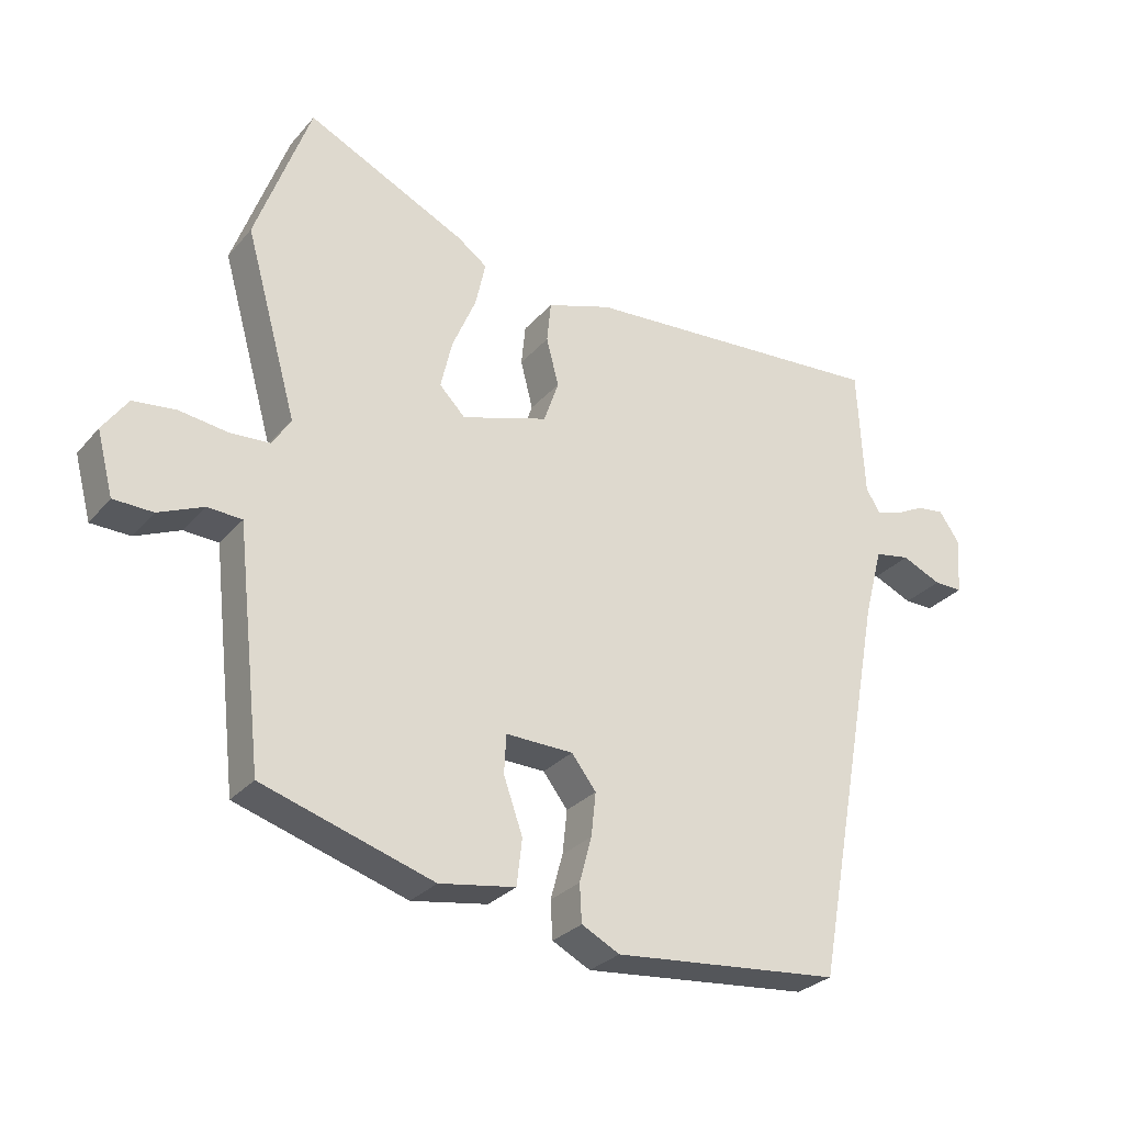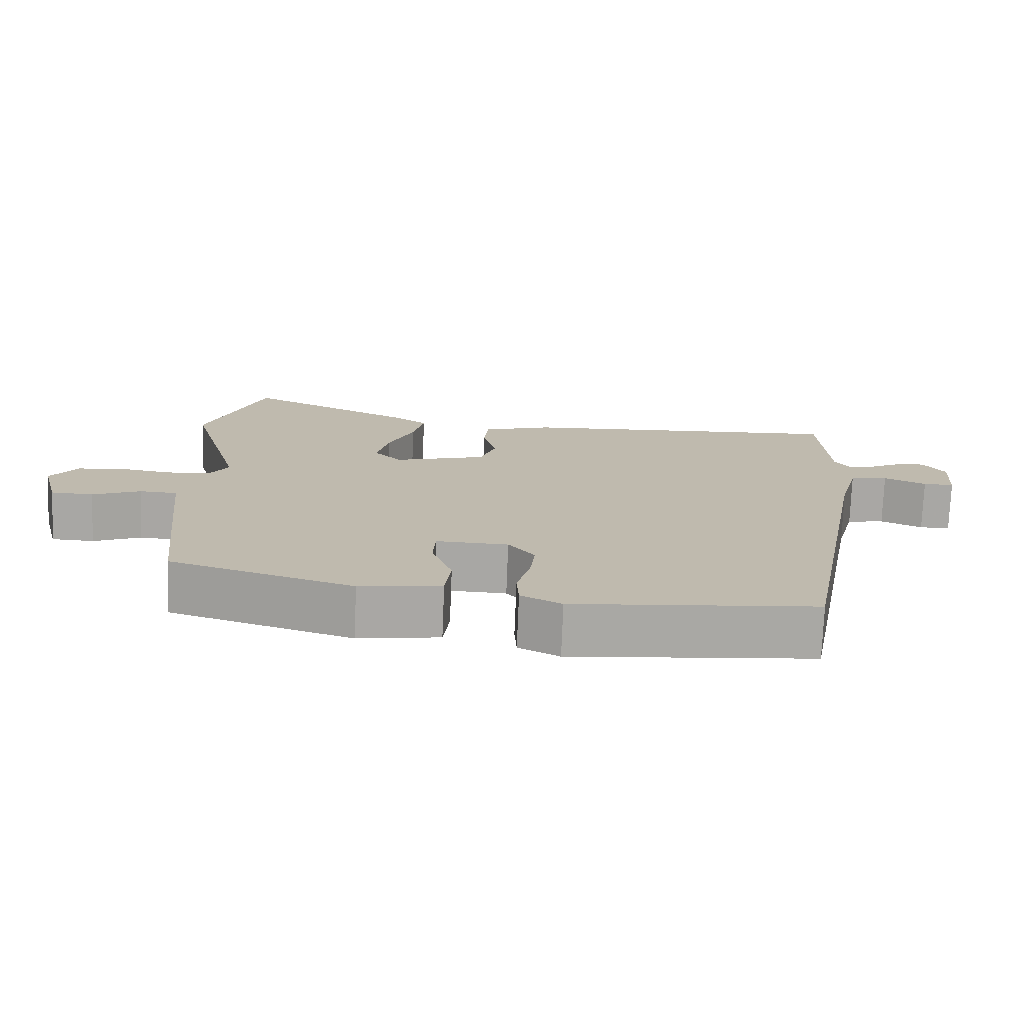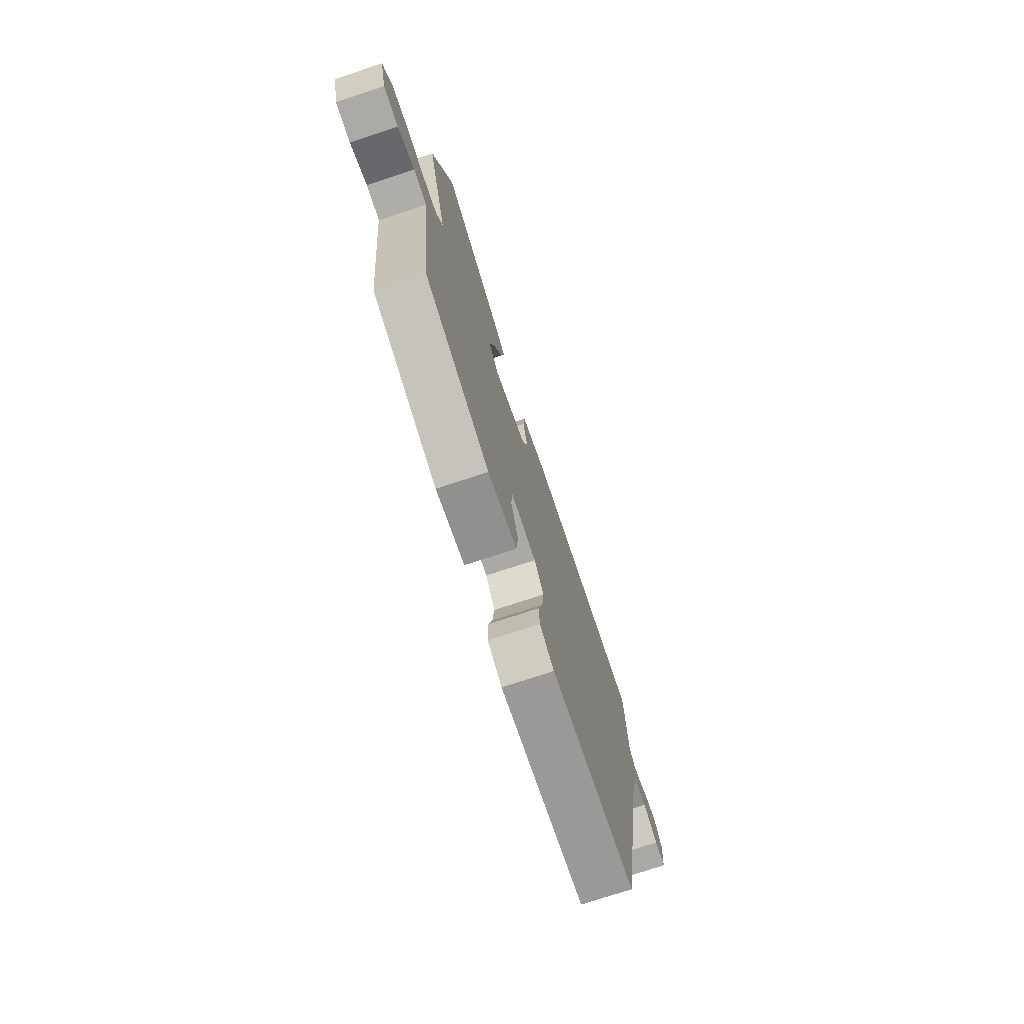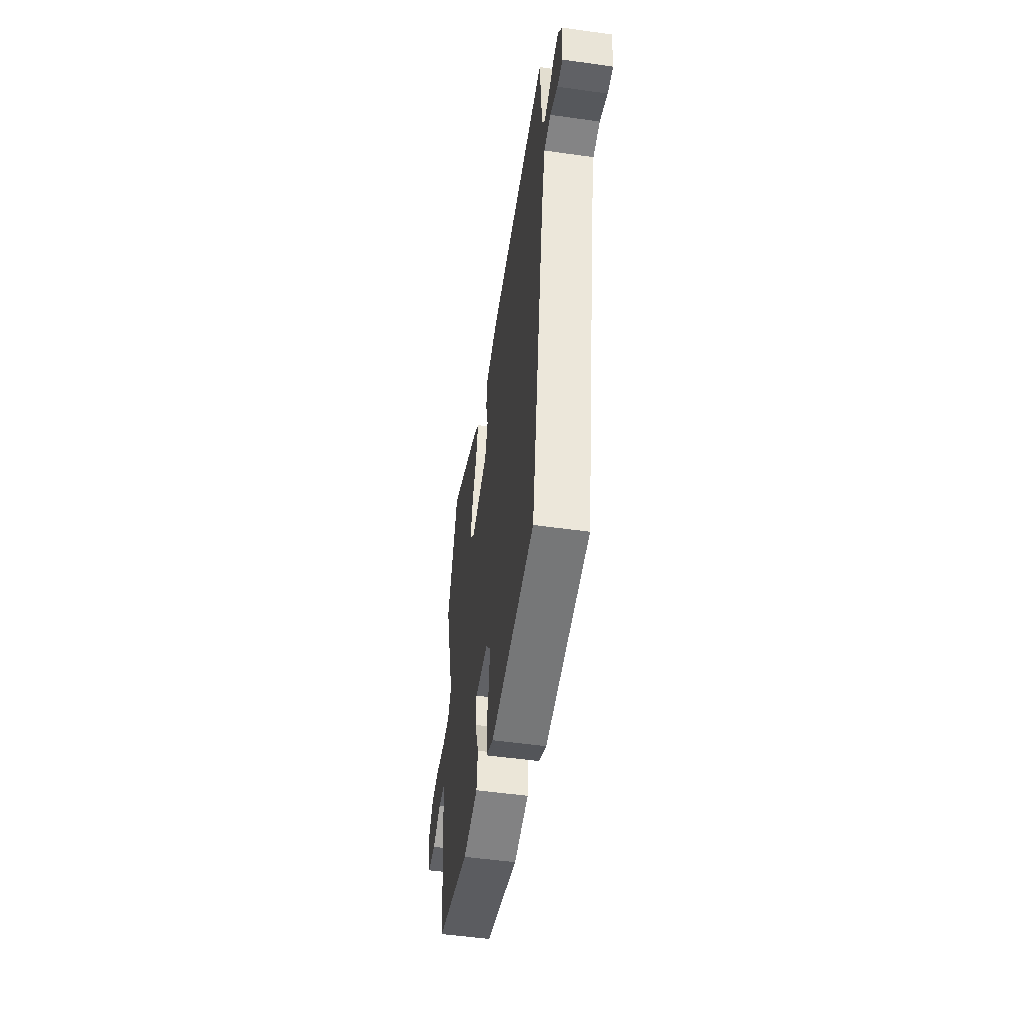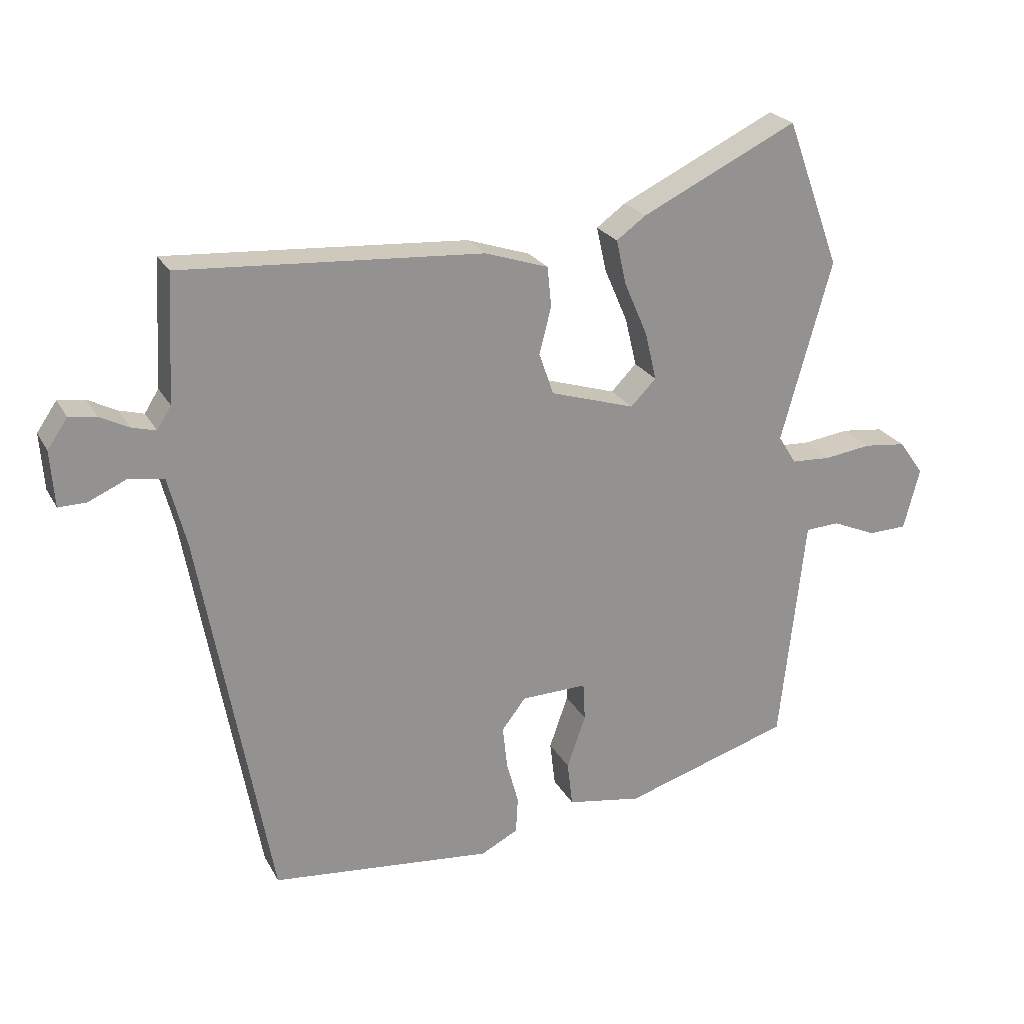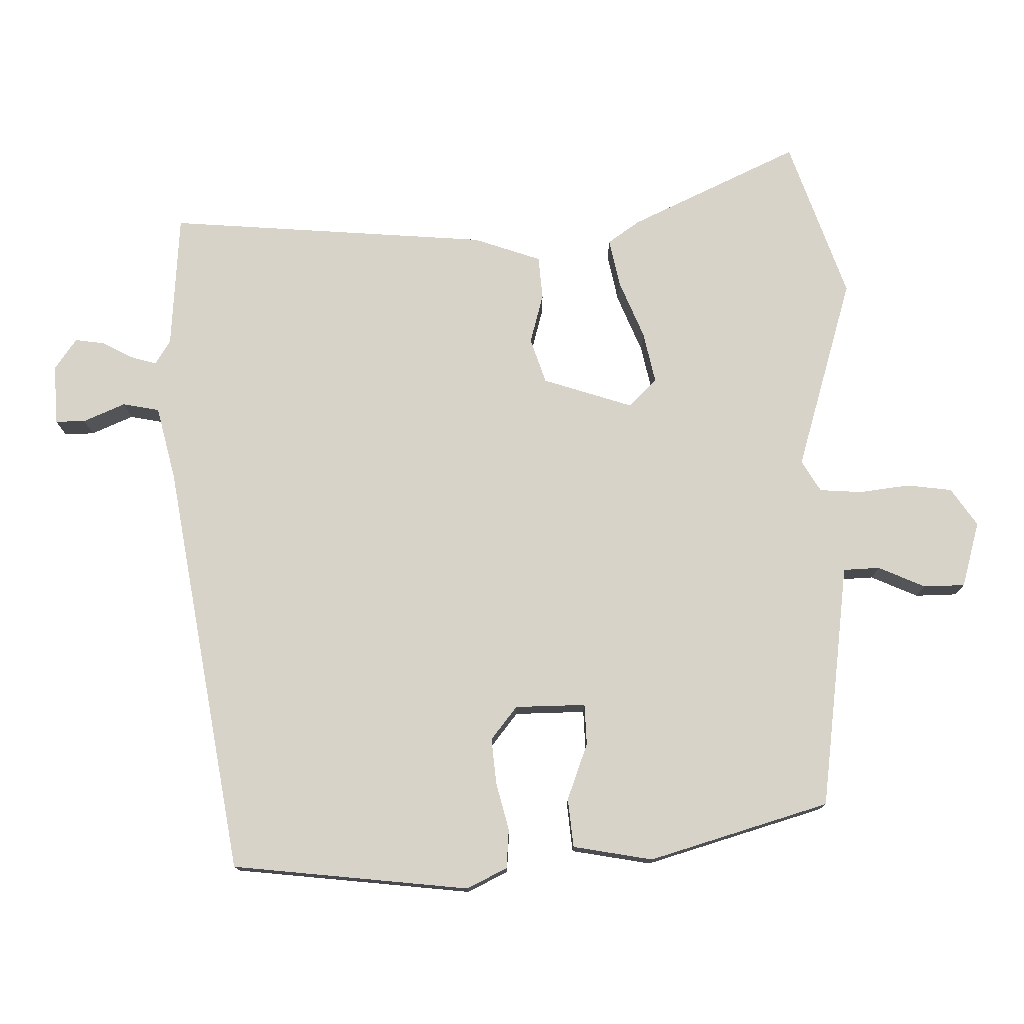
<metadata>
{"format":"obj","ext":"obj","renderer":"f3d","projection":"perspective","resolution":1024,"background":"white","views":[{"elev":-28.5,"azim":-31.9,"up":"+Z"},{"elev":-74.8,"azim":-2.3,"up":"+Z"},{"elev":-74.0,"azim":-71.7,"up":"+Z"},{"elev":-51.7,"azim":81.3,"up":"+Z"},{"elev":23.3,"azim":157.8,"up":"+Z"},{"elev":-13.3,"azim":-179.7,"up":"+Z"}]}
</metadata>
<code>
v -0.542 0.07 0.386
v -0.461 0.07 0.607
v -0.227 0.07 0.493
v -0.183 0.07 0.461
v -0.198 0.07 0.394
v -0.233 0.07 0.313
v -0.25 0.07 0.241
v -0.212 0.07 0.202
v -0.085 0.07 0.241
v -0.063 0.07 0.304
v -0.081 0.07 0.374
v -0.075 0.07 0.434
v 0.02 0.07 0.465
v 0.472 0.07 0.493
v 0.482 0.07 0.303
v 0.503 0.07 0.269
v 0.54 0.07 0.279
v 0.583 0.07 0.301
v 0.624 0.07 0.306
v 0.654 0.07 0.262
v 0.648 0.07 0.178
v 0.606 0.07 0.179
v 0.548 0.07 0.205
v 0.496 0.07 0.196
v 0.469 0.07 0.093
v 0.363 0.07 -0.483
v 0.029 0.07 -0.514
v -0.027 0.07 -0.485
v -0.03 0.07 -0.43
v -0.012 0.07 -0.364
v -0.005 0.07 -0.3
v -0.041 0.07 -0.253
v -0.14 0.07 -0.25
v -0.143 0.07 -0.307
v -0.115 0.07 -0.387
v -0.123 0.07 -0.455
v -0.235 0.07 -0.473
v -0.486 0.07 -0.394
v -0.514 0.07 -0.142
v -0.524 0.07 -0.05
v -0.575 0.07 -0.047
v -0.641 0.07 -0.075
v -0.699 0.07 -0.073
v -0.723 0.07 0.019
v -0.686 0.07 0.071
v -0.623 0.07 0.078
v -0.552 0.07 0.068
v -0.493 0.07 0.071
v -0.466 0.07 0.114
v -0.542 0 0.386
v -0.461 0 0.607
v -0.227 0 0.493
v -0.183 0 0.461
v -0.198 0 0.394
v -0.233 0 0.313
v -0.25 0 0.241
v -0.212 0 0.202
v -0.085 0 0.241
v -0.063 0 0.304
v -0.081 0 0.374
v -0.075 0 0.434
v 0.02 0 0.465
v 0.472 0 0.493
v 0.482 0 0.303
v 0.503 0 0.269
v 0.54 0 0.279
v 0.583 0 0.301
v 0.624 0 0.306
v 0.654 0 0.262
v 0.648 0 0.178
v 0.606 0 0.179
v 0.548 0 0.205
v 0.496 0 0.196
v 0.469 0 0.093
v 0.363 0 -0.483
v 0.029 0 -0.514
v -0.027 0 -0.485
v -0.03 0 -0.43
v -0.012 0 -0.364
v -0.005 0 -0.3
v -0.041 0 -0.253
v -0.14 0 -0.25
v -0.143 0 -0.307
v -0.115 0 -0.387
v -0.123 0 -0.455
v -0.235 0 -0.473
v -0.486 0 -0.394
v -0.514 0 -0.142
v -0.524 0 -0.05
v -0.575 0 -0.047
v -0.641 0 -0.075
v -0.699 0 -0.073
v -0.723 0 0.019
v -0.686 0 0.071
v -0.623 0 0.078
v -0.552 0 0.068
v -0.493 0 0.071
v -0.466 0 0.114
f 45 46 47
f 44 45 47
f 43 44 47
f 42 43 47
f 41 42 47
f 40 41 47 48
f 40 48 49
f 39 40 49
f 38 39 49
f 37 38 49
f 36 37 49
f 35 36 49
f 34 35 49
f 28 29 30
f 27 28 30
f 26 27 30
f 25 26 30
f 24 25 30 31
f 21 22 23
f 20 21 23
f 19 20 23
f 18 19 23
f 17 18 23
f 16 17 23 24
f 24 31 32
f 16 24 32
f 15 16 32
f 13 14 15
f 12 13 15
f 11 12 15
f 10 11 15
f 4 5 6
f 3 4 6
f 2 3 6
f 1 2 6
f 49 1 6
f 49 6 7
f 49 7 8
f 34 49 8
f 33 34 8
f 15 32 33
f 10 15 33
f 9 10 33
f 8 9 33
f 96 95 94
f 96 94 93
f 96 93 92
f 96 92 91
f 96 91 90
f 97 96 90 89
f 98 97 89
f 98 89 88
f 98 88 87
f 98 87 86
f 98 86 85
f 98 85 84
f 98 84 83
f 79 78 77
f 79 77 76
f 79 76 75
f 79 75 74
f 80 79 74 73
f 72 71 70
f 72 70 69
f 72 69 68
f 72 68 67
f 72 67 66
f 73 72 66 65
f 81 80 73
f 81 73 65
f 81 65 64
f 64 63 62
f 64 62 61
f 64 61 60
f 64 60 59
f 55 54 53
f 55 53 52
f 55 52 51
f 55 51 50
f 55 50 98
f 56 55 98
f 57 56 98
f 57 98 83
f 57 83 82
f 82 81 64
f 82 64 59
f 82 59 58
f 82 58 57
f 1 50 51 2
f 2 51 52 3
f 3 52 53 4
f 4 53 54 5
f 5 54 55 6
f 6 55 56 7
f 7 56 57 8
f 8 57 58 9
f 9 58 59 10
f 10 59 60 11
f 11 60 61 12
f 12 61 62 13
f 13 62 63 14
f 14 63 64 15
f 15 64 65 16
f 16 65 66 17
f 17 66 67 18
f 18 67 68 19
f 19 68 69 20
f 20 69 70 21
f 21 70 71 22
f 22 71 72 23
f 23 72 73 24
f 24 73 74 25
f 25 74 75 26
f 26 75 76 27
f 27 76 77 28
f 28 77 78 29
f 29 78 79 30
f 30 79 80 31
f 31 80 81 32
f 32 81 82 33
f 33 82 83 34
f 34 83 84 35
f 35 84 85 36
f 36 85 86 37
f 37 86 87 38
f 38 87 88 39
f 39 88 89 40
f 40 89 90 41
f 41 90 91 42
f 42 91 92 43
f 43 92 93 44
f 44 93 94 45
f 45 94 95 46
f 46 95 96 47
f 47 96 97 48
f 48 97 98 49
f 49 98 50 1

</code>
